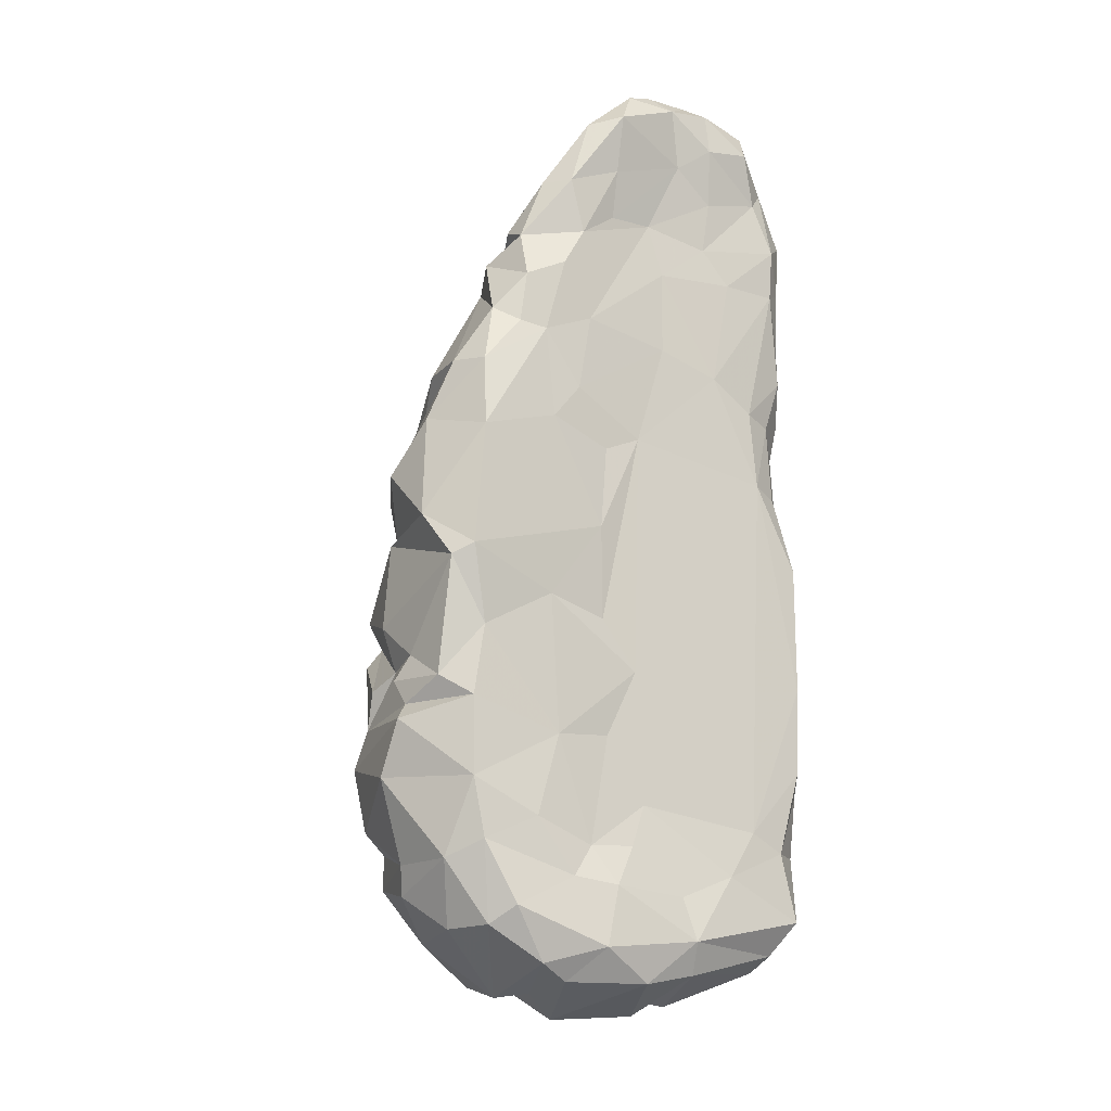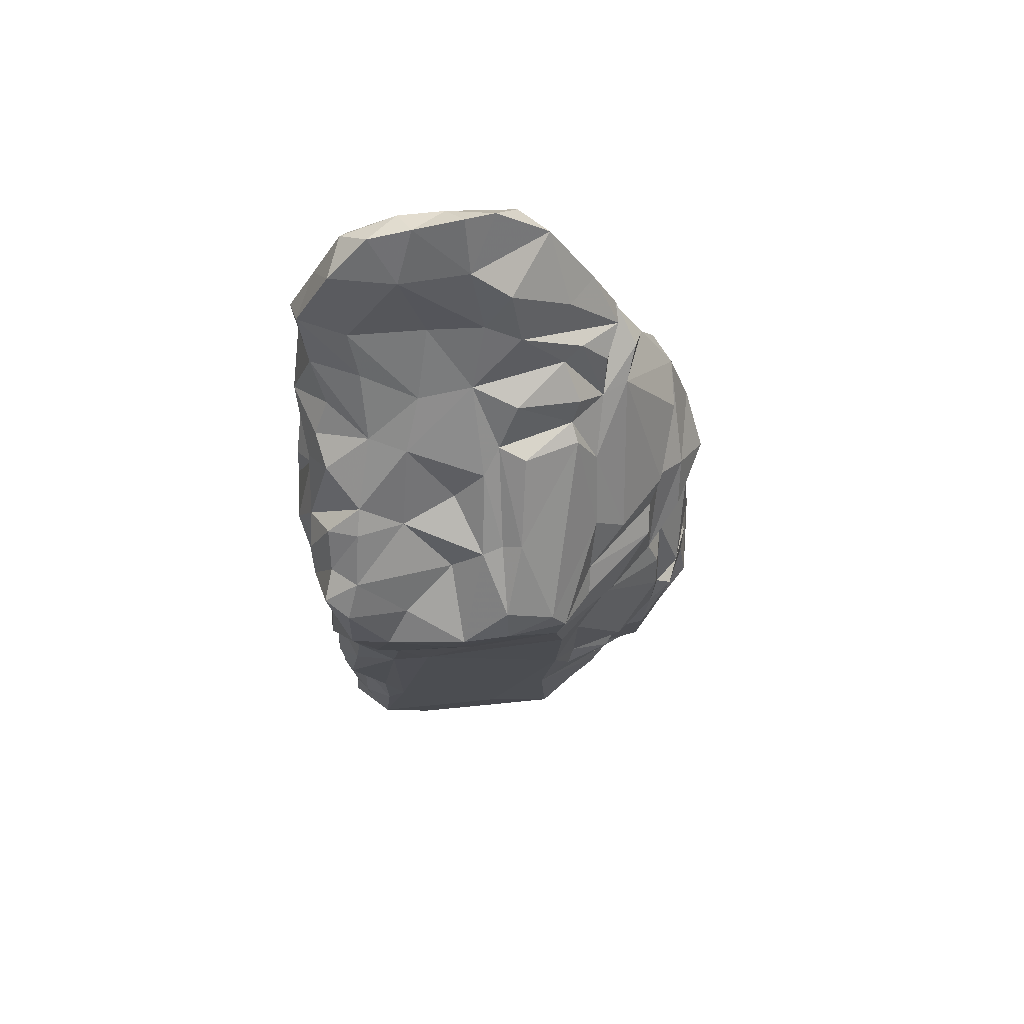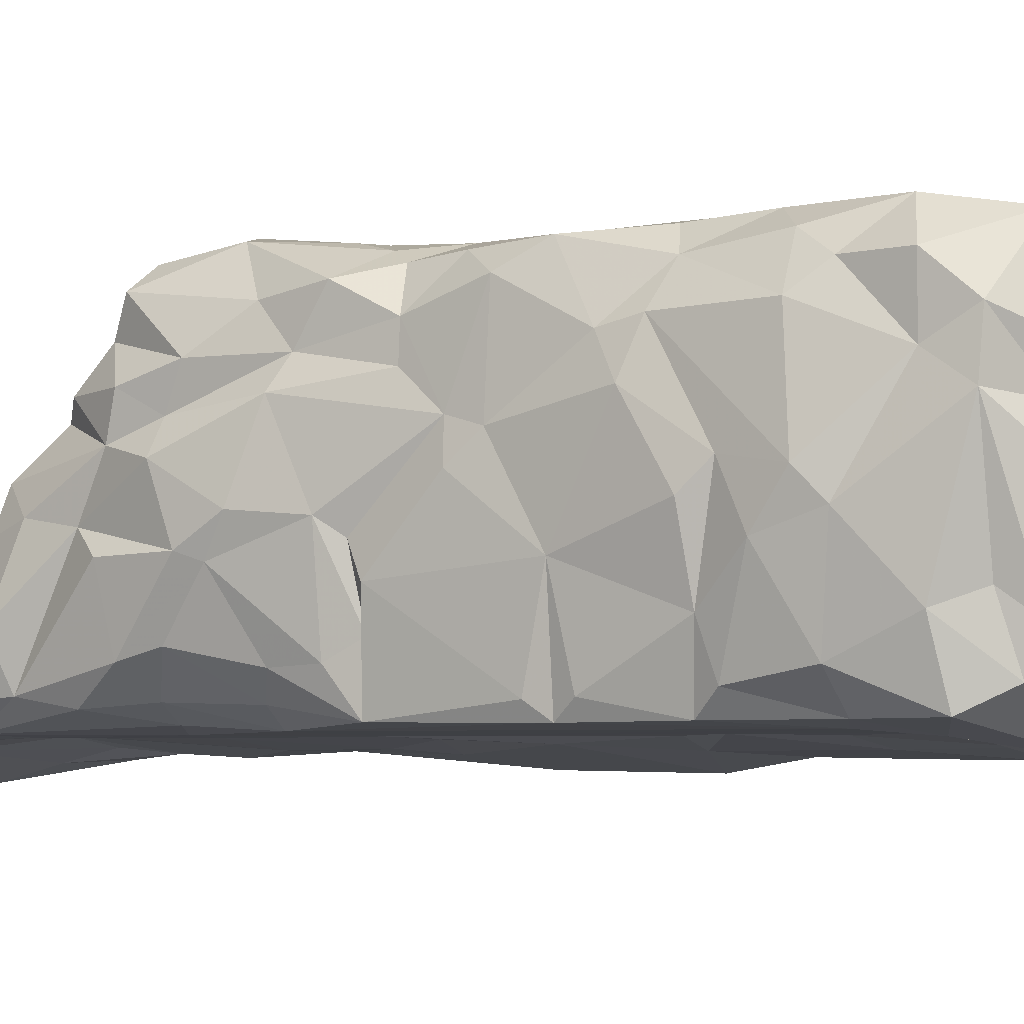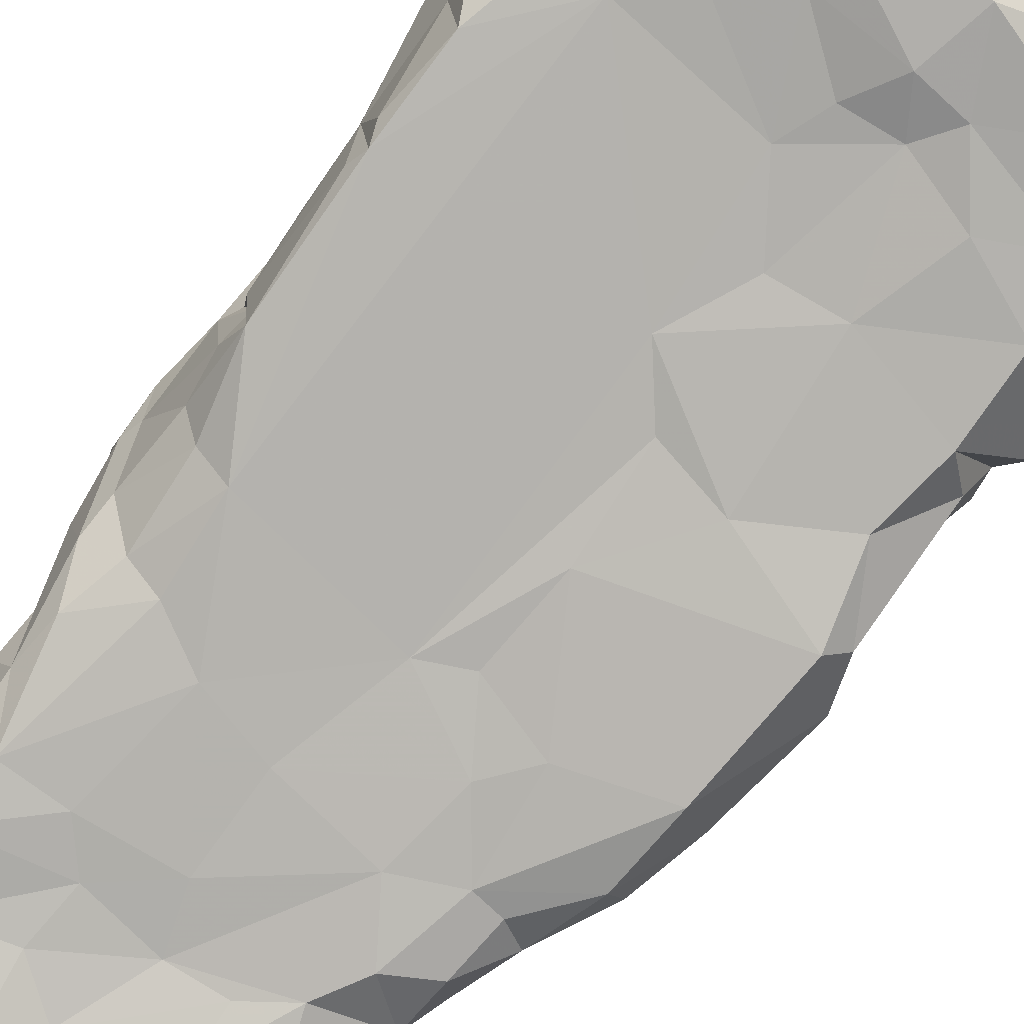
<metadata>
{"format":"obj","ext":"obj","renderer":"f3d","projection":"perspective","resolution":1024,"background":"white","views":[{"elev":-17.1,"azim":-30.0,"up":"+Z"},{"elev":73.4,"azim":175.8,"up":"+Z"},{"elev":-4.5,"azim":120.8,"up":"+Y"},{"elev":-79.7,"azim":145.2,"up":"+Y"}]}
</metadata>
<code>
o House_Ground_LowPoly
v -3.961 0.0478 -0.05502
v -3.893 0.2178 -0.2567
v -3.821 1.156 -0.0768
v -3.69 1.219 -1.639
v -3.836 0.7483 -1.18
v -3.896 0.2733 -1.323
v -3.748 1.768 -1.379
v -3.656 1.673 -1.958
v -4.279 0.06058 -2.07
v -4 0.05529 -1.089
v -3.692 1.504 -1.113
v -3.891 0.4054 -2.057
v -3.746 2.265 -0.6479
v -3.876 2.744 -0.8004
v -4.122 3.264 -1.79
v -4.452 3.455 -1.532
v -4.148 3.151 -0.9137
v -4.359 3.46 -2.531
v -3.751 1.407 -2.186
v -3.792 2.765 -1.847
v -3.869 2.054 0.4361
v -3.89 2.662 -0.4084
v -3.892 3.097 0.3962
v -4.439 3.412 -0.7692
v -4.027 3.342 -0.02461
v -3.825 0.5085 3.498
v -3.855 0.616 3.099
v -3.729 1.196 2.647
v -4.182 0.2285 3.347
v -4.548 0.06849 3.437
v -4.495 0.01718 2.476
v -3.923 0.4511 2.242
v -3.772 1.495 1.764
v -3.876 1.334 1.541
v -3.888 2.151 0.7627
v -3.836 1.027 1.402
v -3.822 1.778 0.7312
v -8.369 2.437 -1.688
v -8.581 2.304 -1.391
v -8.191 2.778 -1.389
v -7.505 -0.1085 0.636
v -6.319 0.004312 -0.1235
v -6.761 -0.001316 0.4591
v -7.405 -0.1079 -0.9826
v -8.381 -0.1522 0.1513
v -6.713 -0.007675 -0.9168
v -3.892 0.2066 0.1522
v -8.319 2.662 1.136
v -7.834 3.08 0.04256
v -8.319 2.654 0.1184
v -4.396 3.105 3.788
v -4.971 3.339 3.244
v -5.576 2.875 3.58
v -3.872 0.4734 1.748
v -3.935 2.509 1.164
v -3.782 2.371 2.173
v -6.062 1.989 -3.684
v -5.738 0.8242 -3.806
v -5.953 0.7762 -3.967
v -7.42 2.465 3.589
v -6.79 3.572 3.313
v -6.954 3.6 3.032
v -4.143 0.1981 2.397
v -3.95 0.06482 1.459
v -6.85 3.562 2.377
v -6.223 3.719 3.074
v -3.932 0.6578 1.416
v -3.663 1.555 2.437
v -5.222 0.5344 6.989
v -4.58 0.7548 6.14
v -5.497 0.7 6.011
v -3.944 2.857 1.155
v -4.152 3.315 0.7333
v -4.227 3.275 1.277
v -3.924 2.666 2.036
v -5.112 0.005172 3.769
v -4.214 0.009547 5.065
v -4.884 -0.006794 5.075
v -4.008 0.18 3.965
v -6.243 0.002831 2.761
v -5.879 -0.008247 3.991
v -7.109 -0.08042 3.241
v -6.958 -0.09246 4.151
v -5.863 -0.001971 5.003
v -7.061 -0.1134 5.266
v -6.043 0.02306 5.632
v -5.504 0.7878 -3.842
v -4.363 0.6407 -3.413
v -5.594 0.01139 -3.557
v -4.678 1.082 5.675
v -4.704 1.648 5.048
v -5.33 1.289 5.349
v -4.933 3.388 -3.216
v -5.989 3.477 -2.214
v -5.024 2.452 4.102
v -5.97 2.873 3.945
v -5.659 3.739 3.017
v -4.514 2.334 4.453
v -5.141 1.788 4.892
v -4.453 0.4621 7.11
v -4.098 0.8456 5.646
v -4.236 1.193 5.159
v -4.011 0.5374 6.2
v -6.169 0.7421 6.067
v -5.982 1.228 5.424
v -4.704 3.639 2.869
v -5.671 2.179 4.243
v -7.215 2.236 -3.451
v -6.549 3.152 -3.328
v -6.936 2.199 -3.634
v -7.141 3.133 -2.888
v -5.535 2.392 -3.542
v -5.51 2.823 -3.432
v -5.116 2.117 -3.697
v -5.833 3.325 -3.256
v -5.942 2.382 -3.667
v -6.788 3.451 -2.648
v -5.669 3.41 -3.014
v -4.681 3.474 -1.201
v -3.941 2.404 -2.722
v -3.903 3.033 -2.742
v -3.962 3.028 -2.143
v -3.98 2.667 -3.159
v -4.354 1.676 -3.507
v -4.213 0.8923 -3.103
v -3.917 0.7395 -2.769
v -4.342 0.2779 -3.251
v -5.181 1.585 -3.641
v -4.612 2.068 -3.406
v -3.935 2.12 -3.131
v -6.889 -0.2913 -3.333
v -6.721 -0.2399 -2.641
v -7.257 -0.1953 -2.572
v -5.656 -0.1949 -3.198
v -6.265 -0.08916 -3.688
v -7.253 0.024 -3.703
v -6.972 0.8518 -4.039
v -7.228 1.474 -3.649
v -6.682 1.592 -3.866
v -8.831 1.174 -0.1928
v -8.956 1.517 -0.3643
v -8.923 1.702 -0.7892
v -8.616 2.427 0.1565
v -8.204 2.839 -0.3892
v -7.855 2.894 -0.3881
v -7.748 2.857 -1.395
v -8.007 -0.2582 -2.941
v -8.374 -0.1806 -2.247
v -8.455 0.5162 -3.156
v -8.225 -0.001067 -3.142
v -8.681 0.1711 -2.437
v -7.603 -0.0996 -3.53
v -7.695 0.8478 -3.83
v -8.073 1.876 -3.17
v -8.74 1.077 -2.761
v -7.504 1.879 -3.622
v -7.549 2.924 -2.519
v -8.598 1.879 -2.587
v -8.26 2.167 -2.355
v -9.138 0.4532 -0.8969
v -8.518 -0.1676 -0.673
v -8.965 0.6272 -0.6816
v -8.515 -0.1817 -1.573
v -6.987 -0.09889 -2.205
v -7.715 -0.1843 -1.945
v -9.171 0.7869 -1.509
v -8.994 1.881 -1.229
v -8.819 0.953 -2.43
v -8.683 1.672 -2.223
v -8.842 1.356 1.372
v -8.416 1.964 1.538
v -8.692 2.222 0.6447
v -8.814 0.1292 -0.4243
v -8.907 0.6437 -0.1071
v -9.021 0.8133 -0.3883
v -8.789 -0.1043 0.9093
v -8.584 -0.2771 1.036
v -8.959 1.28 0.3369
v -8.411 2.455 0.4129
v -7.179 3.228 -0.1863
v -7.447 1.823 4.265
v -7.207 1.77 4.732
v -6.217 2.805 3.998
v -6.252 1.806 4.859
v -6.047 2.082 4.643
v -7.152 1.541 4.833
v -6.558 1.996 4.837
v -6.449 2.855 4.096
v -8.867 1.806 -1.959
v -7.876 0.9985 4.652
v -7.567 1.179 4.725
v -7.815 -0.06302 4.567
v -8.008 0.6172 4.875
v -8.165 0.1476 4.12
v -7.787 2.405 3.199
v -7.891 -0.04073 3.954
v -8.385 -0.09186 3.361
v -8.587 0.3144 3.415
v -8.563 0.9219 3.416
v -8.337 1.775 3.027
v -5.62 1.833 -3.85
v -4.489 2.494 -3.443
v -7.405 0.5707 -3.788
v -6.232 -0.00435 -1.677
v -4.059 1.452 4.839
v -7.324 2.877 3
v -4.464 2.621 4.264
v -8.205 2.347 1.867
v -8.684 1.395 2.52
v -8.341 1.65 2.822
v -6.703 -0.01613 2.556
v -9.018 1.038 2.117
v -8.827 0.509 2.705
v -8.186 2.033 2.803
v -8.335 2.456 1.538
v -7.575 2.925 1.878
v -7.634 2.978 2.265
v -8.153 2.356 2.575
v -7.676 3.115 -0.529
v -7.497 2.891 -2.208
v -7.545 3.013 -1.841
v -6.948 3.515 1.762
v -7.105 3.354 -0.4471
v -6.726 3.44 -1.219
v -6.803 -0.05655 1.563
v -8.641 1.812 2.014
v -8.682 1.527 1.492
v -8.989 0.2548 1.446
v -8.45 -0.248 2.486
v -7.568 -0.09539 3.895
v -7.474 -0.1273 2.802
v -7.195 3.265 1.369
v -6.891 3.485 0.3388
v -7.303 3.15 2.76
v -8.212 2.567 -2.076
v -7.088 0.9904 5.442
v -7.253 1.395 5.136
v -7.313 0.8484 5.545
v -7.619 0.8983 5.193
v -6.501 1.491 5.317
v -6.589 0.8767 5.936
v -7.183 0.5165 6.039
v -6.495 0.6207 6.596
v -7.779 0.4953 5.315
v -7.785 0.1585 5.158
v -6.045 0.4161 6.865
v -6.369 -0.1082 7.285
v -5.811 -0.2215 7.191
v -6.015 0.01046 7.428
v -6.624 -0.3537 6.833
v -6.978 -0.09548 6.743
v -3.814 0.7839 4.689
v -4.159 1.87 4.728
v -3.933 1.589 4.423
v -4.098 2.479 4.103
v -3.863 2.078 3.624
v -3.656 1.947 3.103
v -3.868 2.263 3.102
v -3.822 2.493 3.513
v -3.815 2.665 2.917
v -3.911 3.156 1.725
v -3.971 3.059 2.368
v -4.381 3.395 1.474
v -3.909 1.499 3.908
v -3.722 1.262 3.619
v -3.949 0.28 4.51
v -4.253 3.431 3.449
v -4.228 3.536 2.65
v -4.5 3.496 1.868
v -3.979 3.205 3.539
v -5.494 3.675 2.488
v -5.773 3.54 1.829
v -4.084 0.06121 -2.867
v -5.068 -0.04433 -2.41
v -4.929 0.1862 7.462
v -6.221 3.547 3.504
v -5.137 3.486 1.141
v -4.454 -0.008107 6.297
v -4.205 -0.0465 5.665
v -4.265 0.1163 6.534
v -3.948 0.2264 5.236
v -3.921 0.2179 5.891
v -3.661 1.28 2.873
v -4.09 2.861 3.727
v -7.494 0.1419 5.914
v -5.429 0.1261 7.497
v -5.271 -0.1604 7.285
v -4.687 -0.1853 6.88
v -4.622 0.006446 7.211
v -5.233 0.01186 5.491
v -5.164 -0.0332 6.117
v -7.257 -0.1615 5.897
v -7.345 -0.148 4.787
v -4.776 3.51 1.772
v -6.618 -0.1897 6.154
v -4.707 0.00524 -1.867
v -4.666 3.447 0.9785
v -6.43 -0.0786 -2.164
v -5.783 -0.1024 -2.699
v -5.229 -0.1863 6.795
v -5.662 -0.0996 6.491
v -6.614 -0.06507 5.578
f 1 2 3
f 4 5 6
f 4 7 5
f 8 7 4
f 9 6 10
f 10 5 2
f 11 3 5
f 6 12 4
f 11 7 13
f 11 5 7
f 7 8 14
f 7 14 13
f 15 16 17
f 18 16 15
f 12 6 9
f 19 4 12
f 19 8 4
f 20 15 17
f 21 22 23
f 24 17 16
f 20 17 14
f 13 22 21
f 22 14 17
f 22 25 23
f 26 27 28
f 29 30 31
f 28 27 32
f 27 26 29
f 33 34 35
f 36 37 34
f 38 39 40
f 41 42 43
f 44 41 45
f 44 42 41
f 42 44 46
f 3 36 47
f 47 1 3
f 13 3 11
f 5 3 2
f 13 21 3
f 48 49 50
f 3 21 37
f 51 52 53
f 22 13 14
f 21 23 35
f 25 22 17
f 32 54 28
f 55 56 35
f 57 58 59
f 60 61 62
f 63 64 32
f 64 54 32
f 65 62 66
f 34 67 36
f 68 28 33
f 37 21 35
f 69 70 71
f 72 23 73
f 72 73 74
f 23 72 35
f 72 55 35
f 55 72 75
f 56 55 75
f 76 77 78
f 79 30 29
f 80 81 82
f 83 82 81
f 76 84 81
f 85 83 86
f 87 88 89
f 86 83 84
f 77 76 30
f 76 81 80
f 84 76 78
f 90 91 92
f 70 90 92
f 93 94 18
f 53 95 51
f 96 53 97
f 91 98 99
f 20 14 8
f 96 95 53
f 69 100 70
f 91 101 102
f 70 103 90
f 27 63 32
f 83 81 84
f 10 6 5
f 69 71 104
f 105 92 99
f 29 31 63
f 52 106 97
f 107 95 96
f 53 52 97
f 108 109 110
f 109 108 111
f 112 113 114
f 115 116 109
f 109 117 115
f 33 67 34
f 33 28 54
f 36 3 37
f 117 118 115
f 94 93 118
f 18 94 119
f 119 16 18
f 120 121 122
f 122 18 15
f 54 67 33
f 123 93 121
f 27 29 63
f 121 93 18
f 87 124 88
f 125 126 127
f 124 128 129
f 19 126 130
f 129 123 130
f 131 132 133
f 131 134 132
f 135 134 131
f 135 136 137
f 58 87 89
f 135 137 59
f 59 58 89
f 110 57 138
f 59 137 139
f 139 57 59
f 140 141 142
f 143 142 141
f 142 143 39
f 17 24 25
f 144 39 143
f 40 39 144
f 145 146 144
f 147 133 148
f 149 150 151
f 131 152 136
f 150 153 152
f 154 149 155
f 153 149 154
f 153 156 138
f 153 154 156
f 157 158 159
f 154 158 157
f 157 111 154
f 160 161 162
f 161 163 44
f 164 44 165
f 160 166 163
f 160 142 167
f 166 160 167
f 155 151 168
f 169 158 168
f 167 39 38
f 170 171 172
f 173 174 175
f 161 160 163
f 176 173 45
f 41 177 45
f 45 177 176
f 175 174 140
f 174 176 178
f 173 176 174
f 178 140 174
f 172 179 140
f 143 179 50
f 50 145 144
f 50 49 145
f 180 145 49
f 60 181 182
f 183 184 185
f 182 61 60
f 182 186 187
f 155 149 151
f 61 182 188
f 169 189 38
f 181 190 191
f 192 193 194
f 181 195 190
f 196 194 197
f 133 147 131
f 190 194 193
f 197 194 198
f 194 190 198
f 199 190 200
f 201 58 57
f 127 89 88
f 87 58 128
f 93 113 118
f 88 124 130
f 147 148 150
f 123 202 93
f 116 110 109
f 148 163 151
f 189 168 166
f 142 39 167
f 162 142 160
f 108 156 111
f 147 152 131
f 152 147 150
f 203 152 153
f 126 19 12
f 122 20 120
f 121 18 122
f 189 166 167
f 165 133 164
f 46 44 164
f 204 42 46
f 163 165 44
f 137 138 139
f 66 62 61
f 96 185 107
f 26 79 29
f 37 35 34
f 91 102 205
f 187 184 188
f 184 183 188
f 183 185 96
f 60 62 206
f 135 131 136
f 182 187 188
f 130 125 88
f 88 125 127
f 19 130 120
f 105 99 185
f 113 112 115
f 158 154 155
f 151 163 166
f 153 150 149
f 172 140 178
f 70 92 71
f 99 98 95
f 171 179 172
f 95 207 51
f 99 92 91
f 208 209 210
f 82 211 80
f 210 209 198
f 212 213 209
f 210 214 208
f 171 208 215
f 216 208 217
f 199 198 190
f 214 210 200
f 218 217 208
f 180 219 145
f 220 146 221
f 216 65 222
f 223 224 219
f 219 180 223
f 80 225 43
f 209 226 212
f 212 227 228
f 227 212 226
f 229 197 213
f 228 176 177
f 197 230 196
f 225 231 229
f 225 177 41
f 225 229 177
f 211 82 231
f 42 80 43
f 229 213 228
f 225 211 231
f 170 178 176
f 43 225 41
f 211 225 80
f 232 180 49
f 146 224 221
f 233 223 180
f 232 233 180
f 227 226 171
f 224 117 221
f 222 232 216
f 233 224 223
f 233 94 224
f 190 195 200
f 65 216 217
f 228 213 212
f 228 177 229
f 197 198 213
f 171 226 208
f 208 226 209
f 200 210 199
f 208 214 218
f 200 195 214
f 206 62 234
f 60 195 181
f 191 186 181
f 186 182 181
f 184 187 186
f 235 169 38
f 191 236 237
f 238 191 239
f 236 105 240
f 241 242 243
f 238 239 244
f 239 191 245
f 243 246 104
f 247 248 249
f 247 250 248
f 251 247 246
f 245 193 192
f 205 102 252
f 91 253 98
f 205 254 253
f 205 252 254
f 207 98 255
f 256 257 258
f 256 258 259
f 260 258 75
f 75 72 261
f 75 262 260
f 259 258 260
f 261 74 263
f 261 72 74
f 262 75 261
f 33 35 56
f 257 256 264
f 265 266 26
f 264 266 265
f 264 252 266
f 26 266 79
f 264 254 252
f 190 193 191
f 107 99 95
f 51 267 52
f 106 268 269
f 261 268 262
f 270 260 262
f 267 268 106
f 269 268 263
f 268 261 263
f 66 97 271
f 65 271 272
f 97 106 271
f 90 101 91
f 171 215 179
f 165 163 148
f 133 165 148
f 244 241 238
f 220 221 117
f 134 135 89
f 232 222 233
f 127 134 89
f 127 273 134
f 186 240 184
f 186 237 240
f 203 138 137
f 273 9 274
f 162 175 140
f 134 273 274
f 191 237 186
f 146 219 224
f 125 130 126
f 122 15 20
f 253 254 256
f 220 117 111
f 129 130 124
f 129 202 123
f 130 123 120
f 138 108 110
f 93 202 113
f 114 113 129
f 158 155 168
f 9 273 12
f 113 202 129
f 159 169 235
f 275 100 69
f 148 151 150
f 19 120 8
f 201 112 128
f 112 114 128
f 201 128 58
f 59 89 135
f 116 112 57
f 116 115 112
f 183 276 188
f 152 203 136
f 40 144 146
f 171 170 227
f 100 103 70
f 233 222 277
f 184 105 185
f 203 153 138
f 184 240 105
f 256 259 255
f 108 138 156
f 49 48 216
f 116 57 110
f 57 139 138
f 136 203 137
f 241 236 238
f 109 111 117
f 162 140 142
f 65 234 62
f 189 169 168
f 158 169 159
f 278 279 280
f 166 168 151
f 129 128 114
f 189 167 38
f 143 50 144
f 141 179 143
f 118 113 115
f 141 140 179
f 117 94 118
f 252 101 281
f 281 101 282
f 252 281 266
f 216 48 215
f 101 252 102
f 283 68 257
f 68 283 28
f 26 28 283
f 257 264 283
f 265 26 283
f 264 265 283
f 56 75 258
f 257 56 258
f 220 235 38
f 95 98 207
f 107 185 99
f 284 51 207
f 112 201 57
f 232 49 216
f 244 285 242
f 193 245 191
f 286 248 287
f 286 69 246
f 287 288 289
f 289 275 287
f 246 69 104
f 286 287 275
f 78 77 279
f 289 280 100
f 275 289 100
f 288 278 280
f 220 157 159
f 69 286 275
f 290 278 291
f 290 279 278
f 279 282 280
f 146 38 40
f 288 280 289
f 220 38 146
f 219 146 145
f 101 103 282
f 220 159 235
f 280 282 103
f 103 100 280
f 267 270 268
f 234 65 217
f 251 246 243
f 245 244 239
f 281 279 77
f 77 266 281
f 198 199 210
f 79 77 30
f 266 77 79
f 195 60 206
f 279 281 282
f 262 268 270
f 178 170 172
f 162 173 175
f 208 216 215
f 173 162 161
f 179 48 50
f 48 179 215
f 56 257 68
f 85 292 245
f 85 245 293
f 245 192 293
f 242 251 243
f 285 292 251
f 191 238 236
f 96 97 276
f 249 286 246
f 51 284 270
f 260 284 259
f 206 214 195
f 206 218 214
f 284 260 270
f 245 285 244
f 98 256 255
f 245 292 285
f 101 90 103
f 188 276 61
f 66 276 97
f 61 276 66
f 276 183 96
f 256 98 253
f 206 234 218
f 105 104 71
f 241 104 105
f 259 284 255
f 106 269 294
f 105 236 241
f 240 237 236
f 52 267 106
f 91 205 253
f 250 251 292
f 243 104 241
f 284 207 255
f 250 292 295
f 105 71 92
f 244 242 241
f 251 242 285
f 250 247 251
f 33 56 68
f 264 256 254
f 246 247 249
f 51 270 267
f 1 64 31
f 67 64 36
f 296 1 31
f 25 297 73
f 297 24 119
f 80 296 31
f 296 42 204
f 76 31 30
f 76 80 31
f 161 45 173
f 64 63 31
f 228 170 176
f 198 209 213
f 230 197 229
f 231 230 229
f 217 218 234
f 228 227 170
f 157 220 111
f 45 161 44
f 117 224 94
f 80 42 296
f 120 123 121
f 156 154 111
f 8 120 20
f 126 273 127
f 126 12 273
f 128 124 87
f 297 263 74
f 263 297 294
f 277 294 297
f 277 222 272
f 94 233 277
f 94 277 119
f 16 119 24
f 74 73 297
f 192 196 230
f 78 279 290
f 84 78 290
f 54 64 67
f 293 192 230
f 277 297 119
f 132 298 164
f 204 274 296
f 25 24 297
f 269 263 294
f 132 164 133
f 23 25 73
f 230 83 293
f 82 230 231
f 64 1 47
f 83 85 293
f 164 298 204
f 132 134 299
f 300 248 301
f 288 300 278
f 204 46 164
f 2 1 10
f 36 64 47
f 10 1 296
f 86 302 85
f 294 277 272
f 9 10 296
f 9 296 274
f 84 290 86
f 278 300 291
f 230 82 83
f 301 302 86
f 300 288 287
f 291 86 290
f 274 299 134
f 274 204 299
f 272 271 294
f 294 271 106
f 295 301 250
f 249 248 286
f 250 301 248
f 298 132 299
f 295 85 302
f 298 299 204
f 222 65 272
f 295 302 301
f 85 295 292
f 291 301 86
f 291 300 301
f 196 192 194
f 65 66 271
f 300 287 248

</code>
